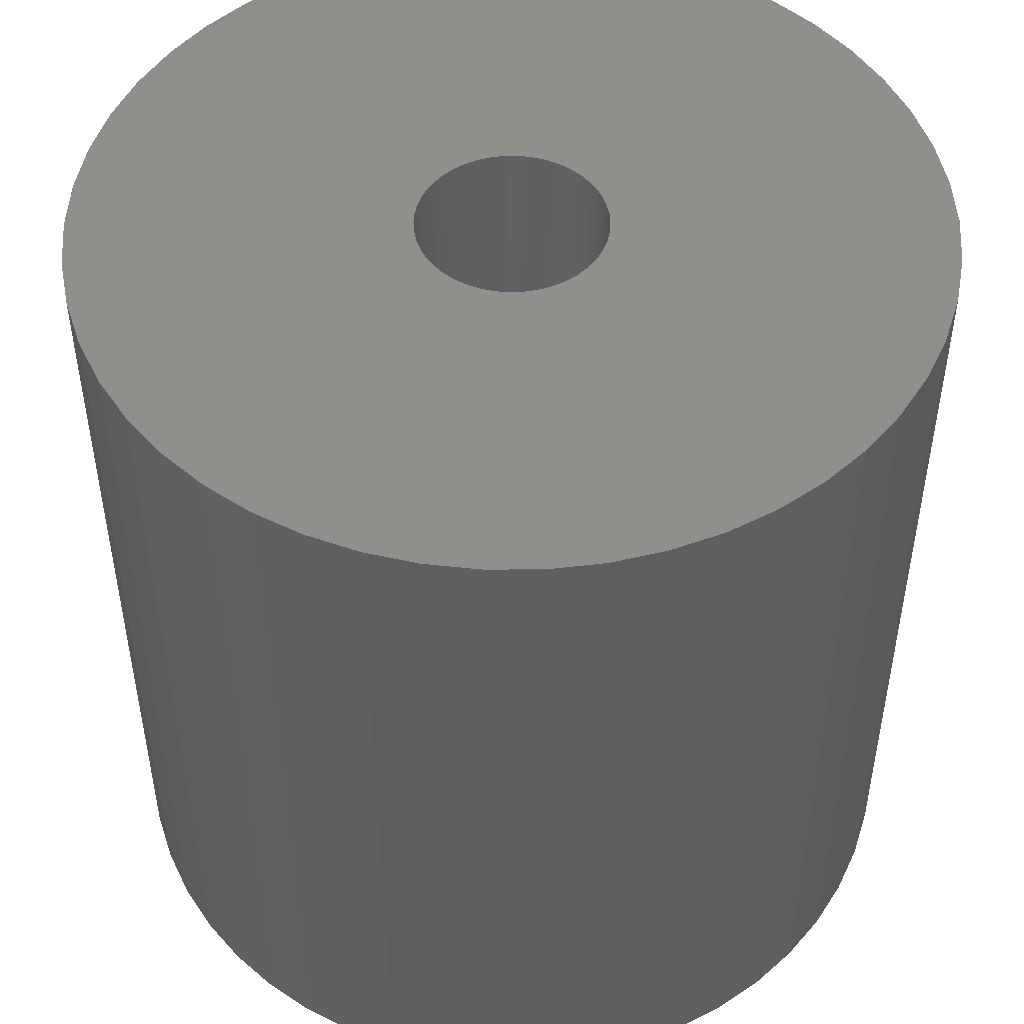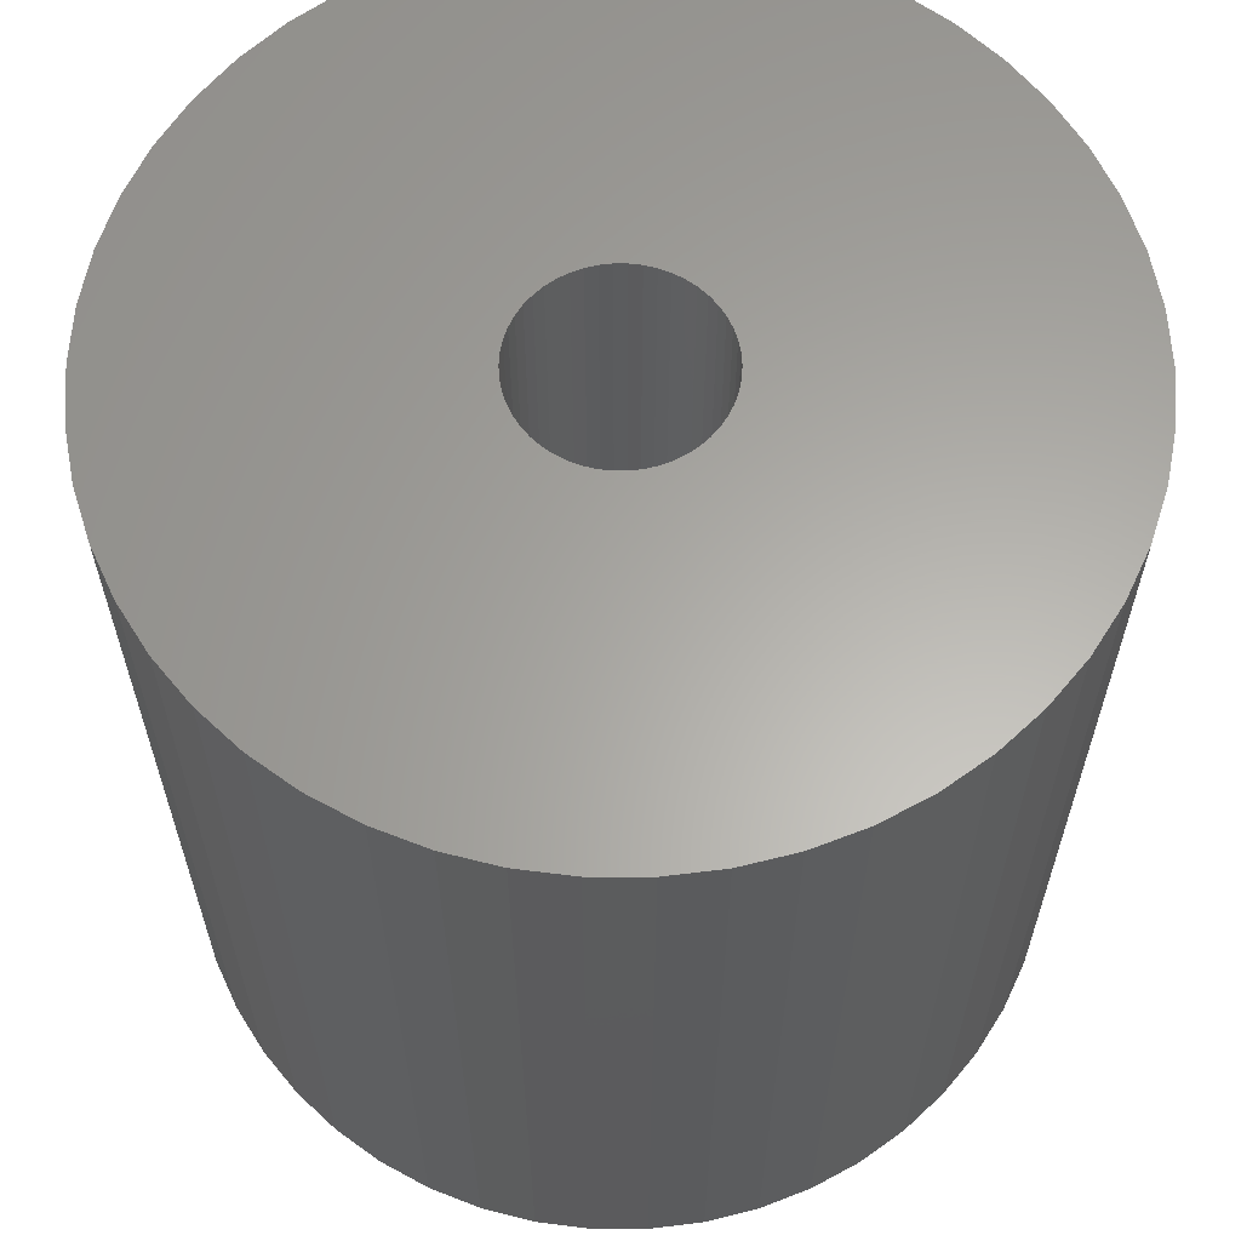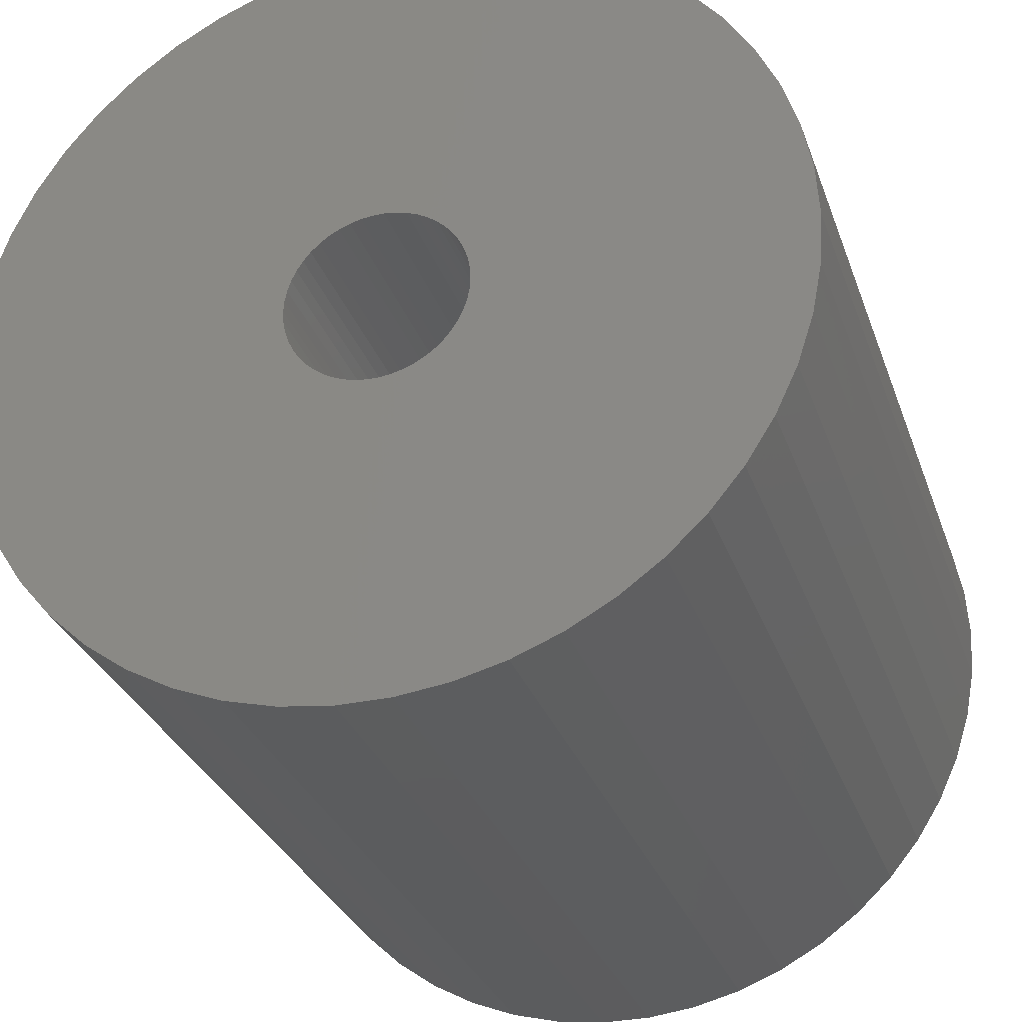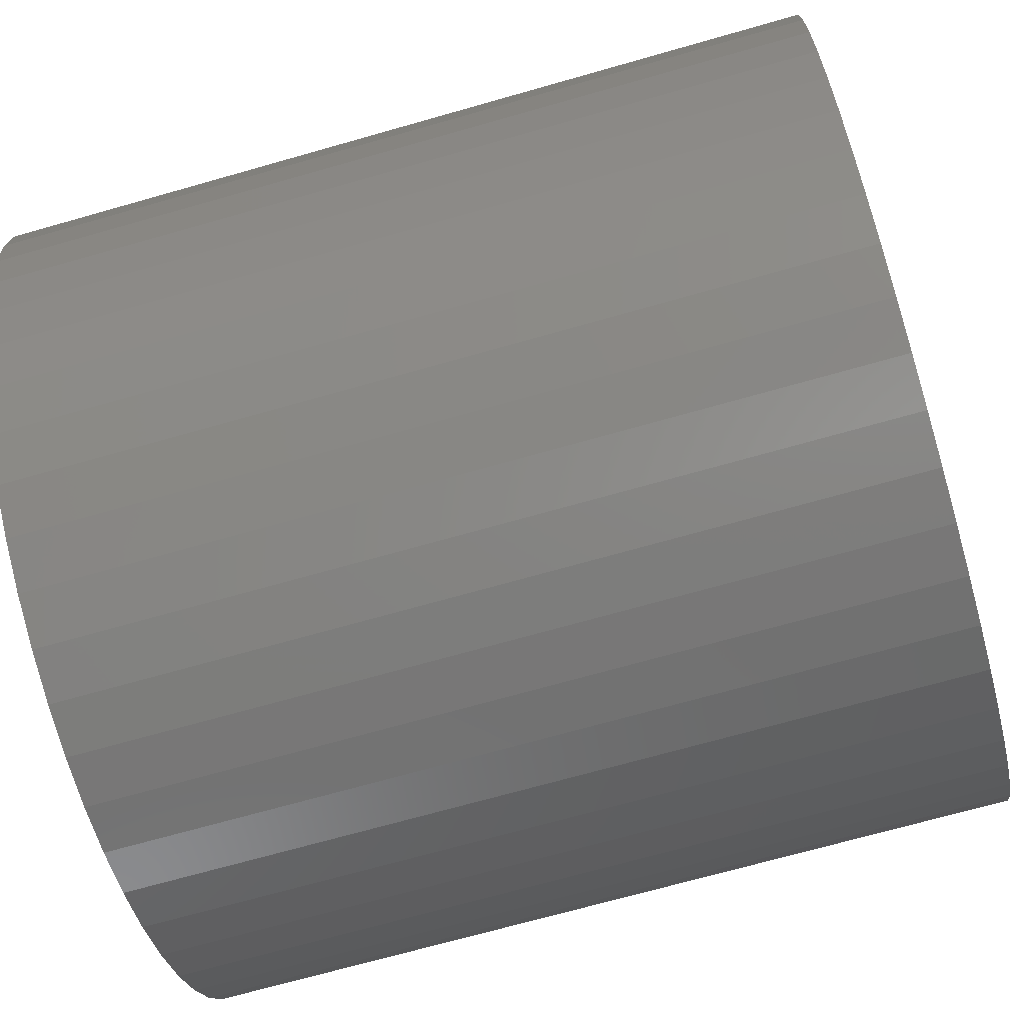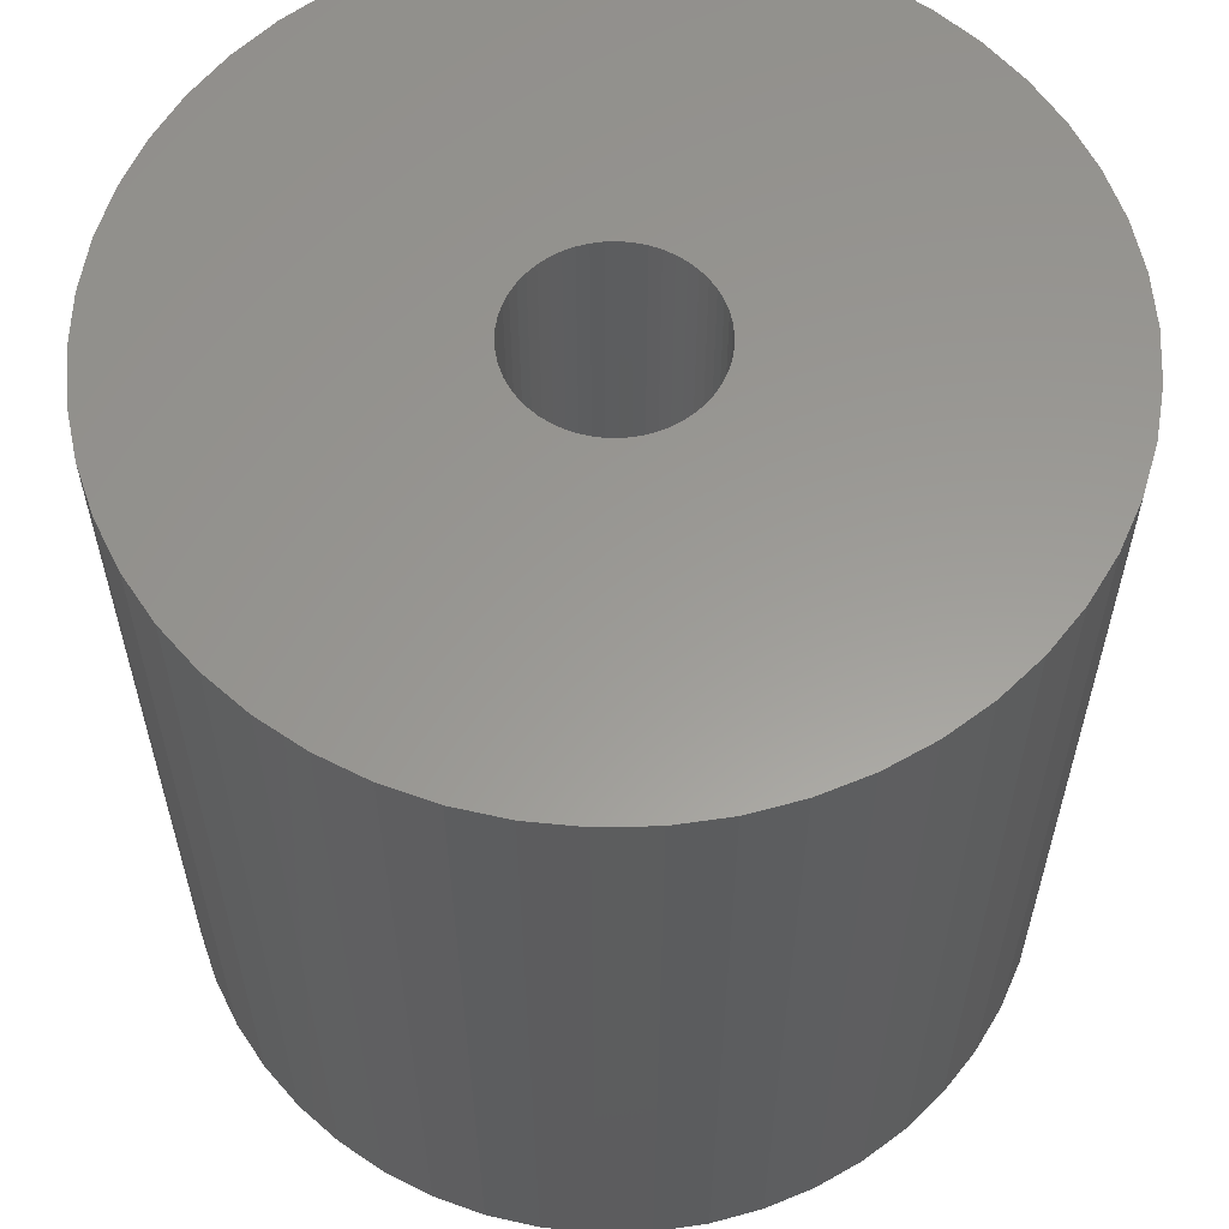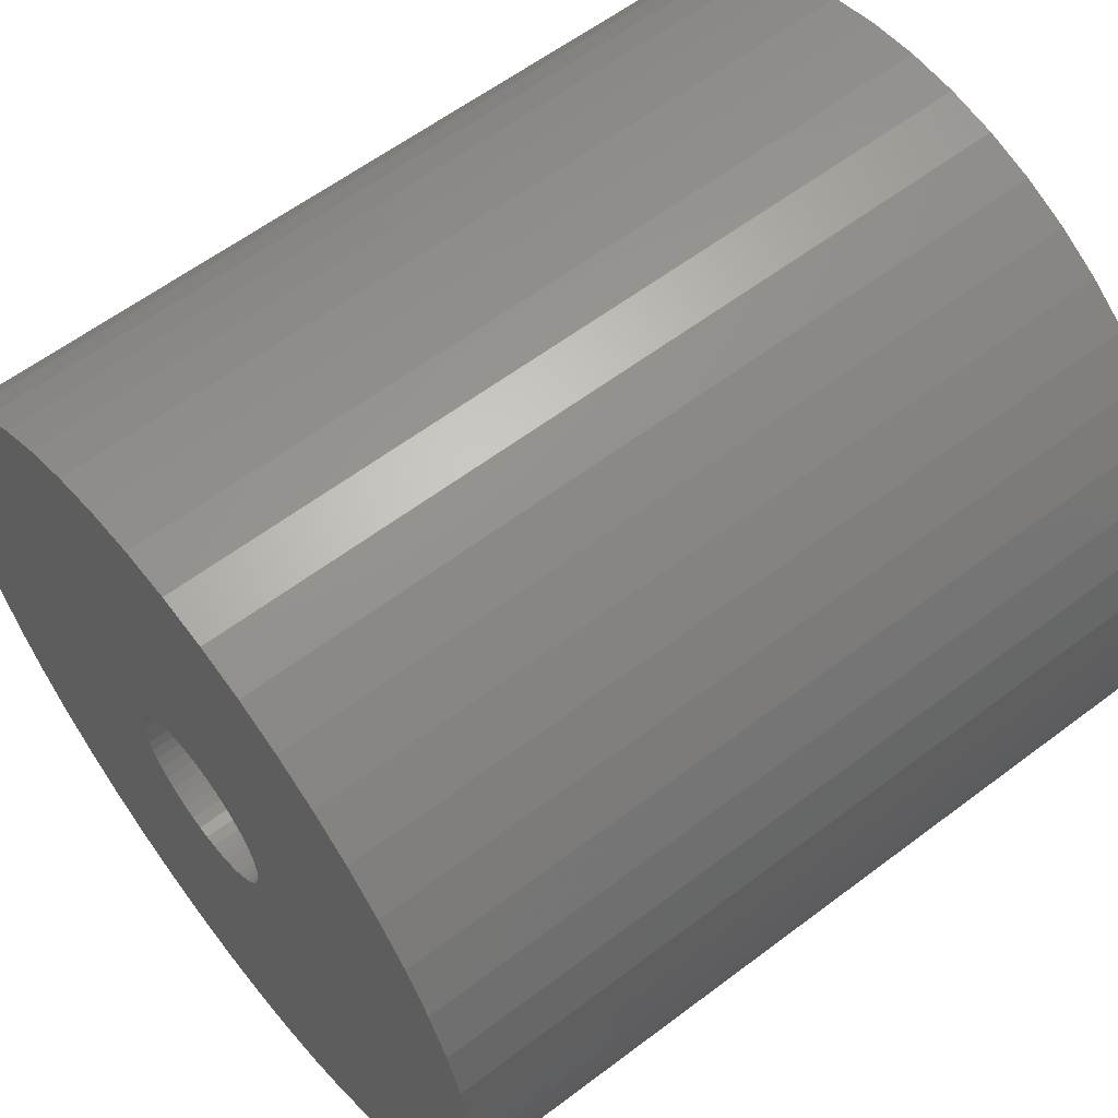
<metadata>
{"format":"stl","ext":"stl","renderer":"f3d","projection":"perspective","resolution":1024,"background":"white","views":[{"elev":49.7,"azim":14.1,"up":"+Z"},{"elev":62.6,"azim":129.7,"up":"+Z"},{"elev":-30.2,"azim":-162.5,"up":"+Y"},{"elev":-70.2,"azim":-74.1,"up":"+Y"},{"elev":59.6,"azim":-15.7,"up":"+Z"},{"elev":59.9,"azim":52.2,"up":"+Y"}]}
</metadata>
<code>
# stl→obj: 200 verts, 400 faces
v 12.5 0 12.5
v 12.4 1.567 -12.5
v 12.4 1.567 12.5
v 12.5 0 -12.5
v -12.5 0 -12.5
v -12.4 1.567 12.5
v -12.4 1.567 -12.5
v -12.5 0 12.5
v 0.7849 12.48 -12.5
v -0.7849 12.48 12.5
v 0.7849 12.48 12.5
v -0.7849 12.48 -12.5
v -0.7849 -12.48 -12.5
v 0.7849 -12.48 12.5
v -0.7849 -12.48 12.5
v 0.7849 -12.48 -12.5
v 9.112 8.557 -12.5
v 7.968 9.631 12.5
v 9.112 8.557 12.5
v 7.968 9.631 -12.5
v -7.968 9.631 -12.5
v -9.112 8.557 12.5
v -7.968 9.631 12.5
v -9.112 8.557 -12.5
v -3.863 11.89 -12.5
v -5.322 11.31 12.5
v -3.863 11.89 12.5
v -5.322 11.31 -12.5
v 11.62 4.602 12.5
v 10.95 6.022 -12.5
v 10.95 6.022 12.5
v 11.62 4.602 -12.5
v 12.11 3.109 -12.5
v 12.11 3.109 12.5
v 10.11 7.347 -12.5
v 10.11 7.347 12.5
v 5.322 11.31 -12.5
v 3.863 11.89 12.5
v 5.322 11.31 12.5
v 3.863 11.89 -12.5
v 2.342 12.28 12.5
v 2.342 12.28 -12.5
v 6.698 10.55 -12.5
v 6.698 10.55 12.5
v -11.62 4.602 -12.5
v -10.95 6.022 12.5
v -10.95 6.022 -12.5
v -11.62 4.602 12.5
v -10.11 7.347 -12.5
v -10.11 7.347 12.5
v -12.11 3.109 -12.5
v -12.11 3.109 12.5
v -2.342 12.28 12.5
v -2.342 12.28 -12.5
v 2.342 -12.28 12.5
v 2.342 -12.28 -12.5
v 3.863 -11.89 -12.5
v 5.322 -11.31 12.5
v 3.863 -11.89 12.5
v 5.322 -11.31 -12.5
v 2.75 0 12.5
v 2.728 0.3447 12.5
v 12.4 -1.567 12.5
v 2.664 0.6839 12.5
v 2.728 -0.3447 12.5
v 2.557 1.012 12.5
v 12.11 -3.109 12.5
v 2.41 1.325 12.5
v 2.664 -0.6839 12.5
v 2.225 1.616 12.5
v 11.62 -4.602 12.5
v 2.005 1.883 12.5
v 2.557 -1.012 12.5
v 1.753 2.119 12.5
v 10.95 -6.022 12.5
v 1.474 2.322 12.5
v 2.41 -1.325 12.5
v 1.171 2.488 12.5
v 10.11 -7.347 12.5
v 2.225 -1.616 12.5
v 0.8498 2.615 12.5
v 0.5153 2.701 12.5
v 0.1727 2.745 12.5
v -0.1727 2.745 12.5
v -0.5153 2.701 12.5
v -0.8498 2.615 12.5
v -1.171 2.488 12.5
v -1.474 2.322 12.5
v -6.698 10.55 12.5
v -1.753 2.119 12.5
v -2.005 1.883 12.5
v -2.225 1.616 12.5
v 9.112 -8.557 12.5
v 2.005 -1.883 12.5
v 7.968 -9.631 12.5
v 1.753 -2.119 12.5
v 6.698 -10.55 12.5
v 1.474 -2.322 12.5
v 1.171 -2.488 12.5
v 0.8498 -2.615 12.5
v 0.5153 -2.701 12.5
v 0.1727 -2.745 12.5
v -0.1727 -2.745 12.5
v -0.5153 -2.701 12.5
v -2.342 -12.28 12.5
v -0.8498 -2.615 12.5
v -3.863 -11.89 12.5
v -1.171 -2.488 12.5
v -5.322 -11.31 12.5
v -1.474 -2.322 12.5
v -6.698 -10.55 12.5
v -1.753 -2.119 12.5
v -7.968 -9.631 12.5
v -2.005 -1.883 12.5
v -9.112 -8.557 12.5
v -2.225 -1.616 12.5
v -10.11 -7.347 12.5
v -2.41 -1.325 12.5
v -10.95 -6.022 12.5
v -2.557 -1.012 12.5
v -11.62 -4.602 12.5
v -2.664 -0.6839 12.5
v -12.11 -3.109 12.5
v -2.728 -0.3447 12.5
v -12.4 -1.567 12.5
v -2.75 0 12.5
v -2.41 1.325 12.5
v -2.557 1.012 12.5
v -2.664 0.6839 12.5
v -2.728 0.3447 12.5
v -6.698 10.55 -12.5
v 12.4 -1.567 -12.5
v 6.698 -10.55 -12.5
v 7.968 -9.631 -12.5
v 9.112 -8.557 -12.5
v 12.11 -3.109 -12.5
v -10.95 -6.022 -12.5
v -11.62 -4.602 -12.5
v 2.75 0 -12.5
v 2.728 -0.3447 -12.5
v 2.664 -0.6839 -12.5
v 11.62 -4.602 -12.5
v 2.728 0.3447 -12.5
v 2.557 -1.012 -12.5
v 10.95 -6.022 -12.5
v 2.41 -1.325 -12.5
v 10.11 -7.347 -12.5
v 2.664 0.6839 -12.5
v 2.225 -1.616 -12.5
v 2.005 -1.883 -12.5
v 2.557 1.012 -12.5
v 1.753 -2.119 -12.5
v 1.474 -2.322 -12.5
v 2.41 1.325 -12.5
v 1.171 -2.488 -12.5
v 2.225 1.616 -12.5
v 0.8498 -2.615 -12.5
v 0.5153 -2.701 -12.5
v 0.1727 -2.745 -12.5
v -0.1727 -2.745 -12.5
v -0.5153 -2.701 -12.5
v -2.342 -12.28 -12.5
v -0.8498 -2.615 -12.5
v -3.863 -11.89 -12.5
v -1.171 -2.488 -12.5
v -5.322 -11.31 -12.5
v -1.474 -2.322 -12.5
v -6.698 -10.55 -12.5
v -1.753 -2.119 -12.5
v -7.968 -9.631 -12.5
v -2.005 -1.883 -12.5
v -9.112 -8.557 -12.5
v -2.225 -1.616 -12.5
v -10.11 -7.347 -12.5
v 2.005 1.883 -12.5
v 1.753 2.119 -12.5
v 1.474 2.322 -12.5
v 1.171 2.488 -12.5
v 0.8498 2.615 -12.5
v 0.5153 2.701 -12.5
v 0.1727 2.745 -12.5
v -0.1727 2.745 -12.5
v -0.5153 2.701 -12.5
v -0.8498 2.615 -12.5
v -1.171 2.488 -12.5
v -1.474 2.322 -12.5
v -1.753 2.119 -12.5
v -2.005 1.883 -12.5
v -2.225 1.616 -12.5
v -2.41 1.325 -12.5
v -2.557 1.012 -12.5
v -2.664 0.6839 -12.5
v -2.728 0.3447 -12.5
v -2.75 0 -12.5
v -2.41 -1.325 -12.5
v -2.557 -1.012 -12.5
v -2.664 -0.6839 -12.5
v -12.11 -3.109 -12.5
v -2.728 -0.3447 -12.5
v -12.4 -1.567 -12.5
f 1 2 3
f 2 1 4
f 5 6 7
f 6 5 8
f 9 10 11
f 10 9 12
f 13 14 15
f 14 13 16
f 17 18 19
f 18 17 20
f 21 22 23
f 22 21 24
f 25 26 27
f 26 25 28
f 29 30 31
f 30 29 32
f 3 33 34
f 33 3 2
f 31 35 36
f 35 31 30
f 37 38 39
f 38 37 40
f 40 41 38
f 41 40 42
f 43 39 44
f 39 43 37
f 45 46 47
f 46 45 48
f 49 22 24
f 22 49 50
f 51 48 45
f 48 51 52
f 12 53 10
f 53 12 54
f 16 55 14
f 55 16 56
f 57 58 59
f 58 57 60
f 34 32 29
f 32 34 33
f 36 17 19
f 17 36 35
f 42 11 41
f 11 42 9
f 20 44 18
f 44 20 43
f 47 50 49
f 50 47 46
f 7 52 51
f 52 7 6
f 61 1 3
f 62 3 34
f 1 61 63
f 64 34 29
f 65 63 61
f 66 29 31
f 63 65 67
f 68 31 36
f 69 67 65
f 70 36 19
f 67 69 71
f 72 19 18
f 73 71 69
f 74 18 44
f 71 73 75
f 76 44 39
f 77 75 73
f 78 39 38
f 75 77 79
f 80 79 77
f 3 62 61
f 34 64 62
f 29 66 64
f 31 68 66
f 81 38 41
f 36 70 68
f 19 72 70
f 18 74 72
f 44 76 74
f 39 78 76
f 38 81 78
f 82 41 11
f 41 82 81
f 11 83 82
f 11 84 83
f 10 84 11
f 84 10 85
f 53 85 10
f 85 53 86
f 27 86 53
f 86 27 87
f 26 87 27
f 87 26 88
f 89 88 26
f 88 89 90
f 23 90 89
f 90 23 91
f 22 91 23
f 91 22 92
f 50 92 22
f 79 80 93
f 94 93 80
f 93 94 95
f 96 95 94
f 95 96 97
f 98 97 96
f 97 98 58
f 99 58 98
f 58 99 59
f 100 59 99
f 59 100 55
f 101 55 100
f 55 101 14
f 102 14 101
f 103 14 102
f 15 103 104
f 103 15 14
f 105 104 106
f 107 106 108
f 109 108 110
f 111 110 112
f 113 112 114
f 115 114 116
f 104 105 15
f 117 116 118
f 119 118 120
f 121 120 122
f 123 122 124
f 125 124 126
f 92 50 127
f 106 107 105
f 46 127 50
f 108 109 107
f 127 46 128
f 110 111 109
f 48 128 46
f 112 113 111
f 128 48 129
f 114 115 113
f 52 129 48
f 116 117 115
f 129 52 130
f 118 119 117
f 6 130 52
f 120 121 119
f 130 6 126
f 122 123 121
f 8 126 6
f 124 125 123
f 126 8 125
f 28 89 26
f 89 28 131
f 131 23 89
f 23 131 21
f 54 27 53
f 27 54 25
f 63 4 1
f 4 63 132
f 60 97 58
f 97 60 133
f 134 93 95
f 93 134 135
f 67 132 63
f 132 67 136
f 137 121 138
f 121 137 119
f 139 4 132
f 140 132 136
f 4 139 2
f 141 136 142
f 143 2 139
f 144 142 145
f 2 143 33
f 146 145 147
f 148 33 143
f 149 147 135
f 33 148 32
f 150 135 134
f 151 32 148
f 152 134 133
f 32 151 30
f 153 133 60
f 154 30 151
f 155 60 57
f 30 154 35
f 156 35 154
f 132 140 139
f 136 141 140
f 142 144 141
f 145 146 144
f 157 57 56
f 147 149 146
f 135 150 149
f 134 152 150
f 133 153 152
f 60 155 153
f 57 157 155
f 158 56 16
f 56 158 157
f 16 159 158
f 16 160 159
f 13 160 16
f 160 13 161
f 162 161 13
f 161 162 163
f 164 163 162
f 163 164 165
f 166 165 164
f 165 166 167
f 168 167 166
f 167 168 169
f 170 169 168
f 169 170 171
f 172 171 170
f 171 172 173
f 174 173 172
f 35 156 17
f 175 17 156
f 17 175 20
f 176 20 175
f 20 176 43
f 177 43 176
f 43 177 37
f 178 37 177
f 37 178 40
f 179 40 178
f 40 179 42
f 180 42 179
f 42 180 9
f 181 9 180
f 182 9 181
f 12 182 183
f 182 12 9
f 54 183 184
f 25 184 185
f 28 185 186
f 131 186 187
f 21 187 188
f 24 188 189
f 183 54 12
f 49 189 190
f 47 190 191
f 45 191 192
f 51 192 193
f 7 193 194
f 173 174 195
f 184 25 54
f 137 195 174
f 185 28 25
f 195 137 196
f 186 131 28
f 138 196 137
f 187 21 131
f 196 138 197
f 188 24 21
f 198 197 138
f 189 49 24
f 197 198 199
f 190 47 49
f 200 199 198
f 191 45 47
f 199 200 194
f 192 51 45
f 5 194 200
f 193 7 51
f 194 5 7
f 93 147 79
f 147 93 135
f 75 142 71
f 142 75 145
f 138 123 198
f 123 138 121
f 56 59 55
f 59 56 57
f 79 145 75
f 145 79 147
f 133 95 97
f 95 133 134
f 71 136 67
f 136 71 142
f 162 15 105
f 15 162 13
f 166 107 109
f 107 166 164
f 164 105 107
f 105 164 162
f 172 117 174
f 117 172 115
f 172 113 115
f 113 172 170
f 198 125 200
f 125 198 123
f 200 8 5
f 8 200 125
f 174 119 137
f 119 174 117
f 168 109 111
f 109 168 166
f 170 111 113
f 111 170 168
f 139 62 143
f 62 139 61
f 126 193 130
f 193 126 194
f 182 83 84
f 83 182 181
f 176 72 74
f 72 176 175
f 188 90 91
f 90 188 187
f 185 86 87
f 86 185 184
f 151 68 154
f 68 151 66
f 179 78 81
f 78 179 178
f 177 74 76
f 74 177 176
f 127 189 92
f 189 127 190
f 92 188 91
f 188 92 189
f 130 192 129
f 192 130 193
f 186 87 88
f 87 186 185
f 183 84 85
f 84 183 182
f 150 80 149
f 80 150 94
f 161 106 104
f 106 161 163
f 158 102 101
f 102 158 159
f 148 66 151
f 66 148 64
f 143 64 148
f 64 143 62
f 156 72 175
f 72 156 70
f 154 70 156
f 70 154 68
f 180 81 82
f 81 180 179
f 181 82 83
f 82 181 180
f 178 76 78
f 76 178 177
f 128 190 127
f 190 128 191
f 129 191 128
f 191 129 192
f 187 88 90
f 88 187 186
f 184 85 86
f 85 184 183
f 140 61 139
f 61 140 65
f 153 99 98
f 99 153 155
f 124 194 126
f 194 124 199
f 120 197 122
f 197 120 196
f 155 100 99
f 100 155 157
f 157 101 100
f 101 157 158
f 144 69 141
f 69 144 73
f 146 73 144
f 73 146 77
f 149 77 146
f 77 149 80
f 159 103 102
f 103 159 160
f 163 108 106
f 108 163 165
f 114 173 116
f 173 114 171
f 118 196 120
f 196 118 195
f 122 199 124
f 199 122 197
f 152 98 96
f 98 152 153
f 141 65 140
f 65 141 69
f 160 104 103
f 104 160 161
f 169 114 112
f 114 169 171
f 165 110 108
f 110 165 167
f 116 195 118
f 195 116 173
f 150 96 94
f 96 150 152
f 167 112 110
f 112 167 169

</code>
